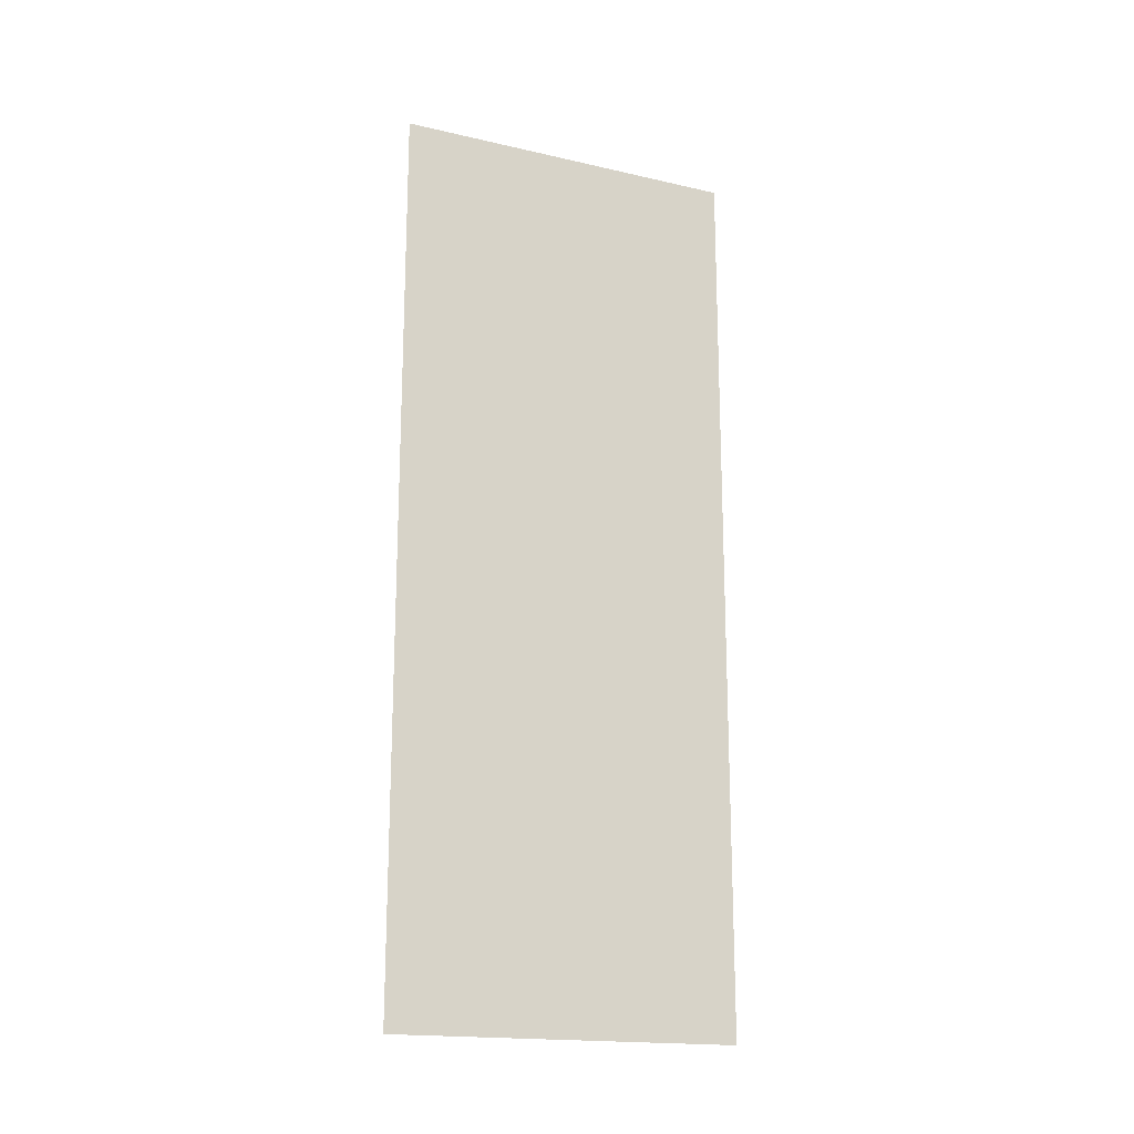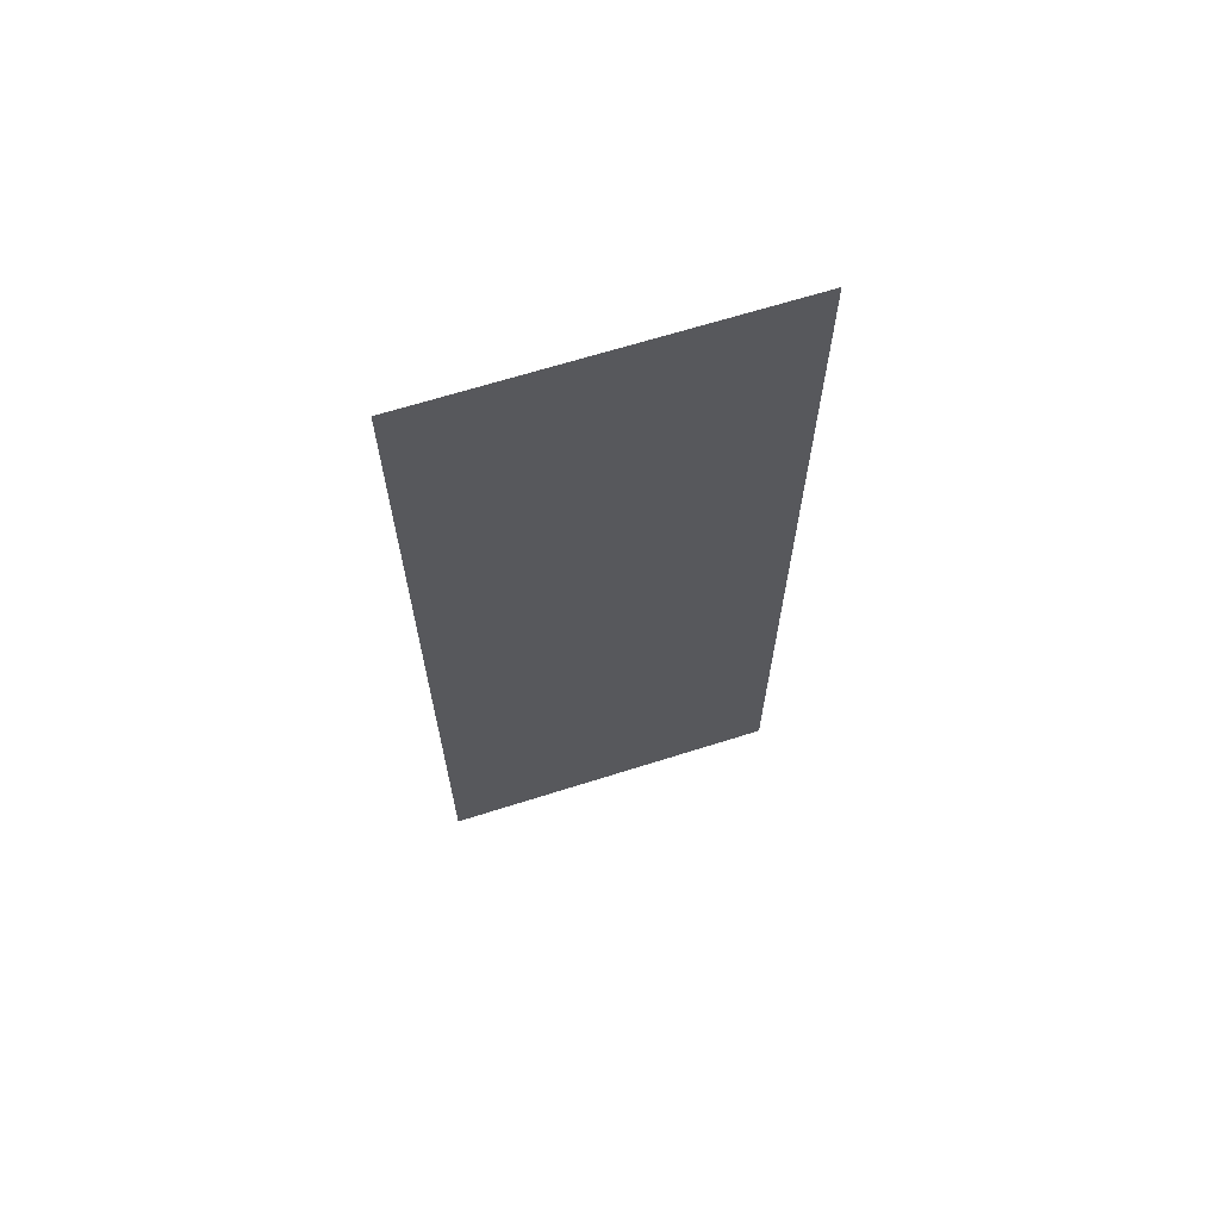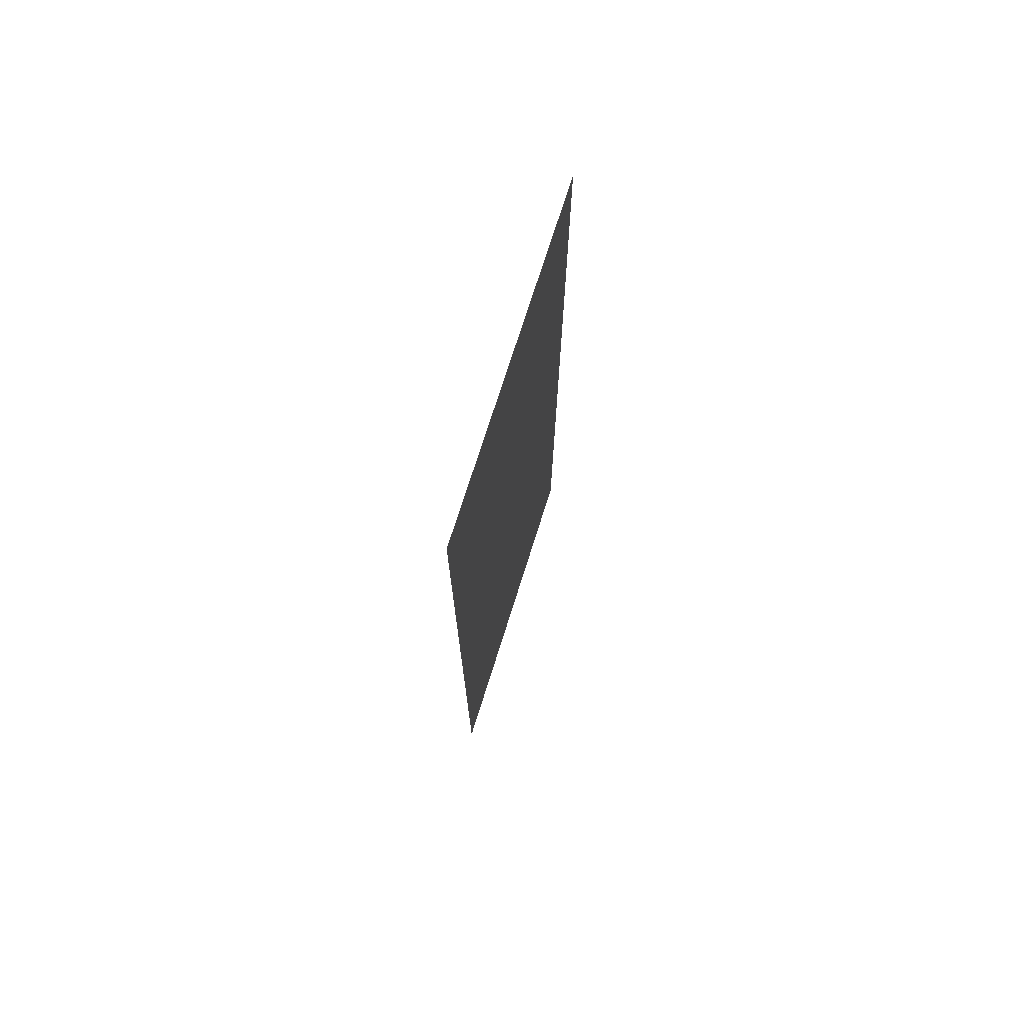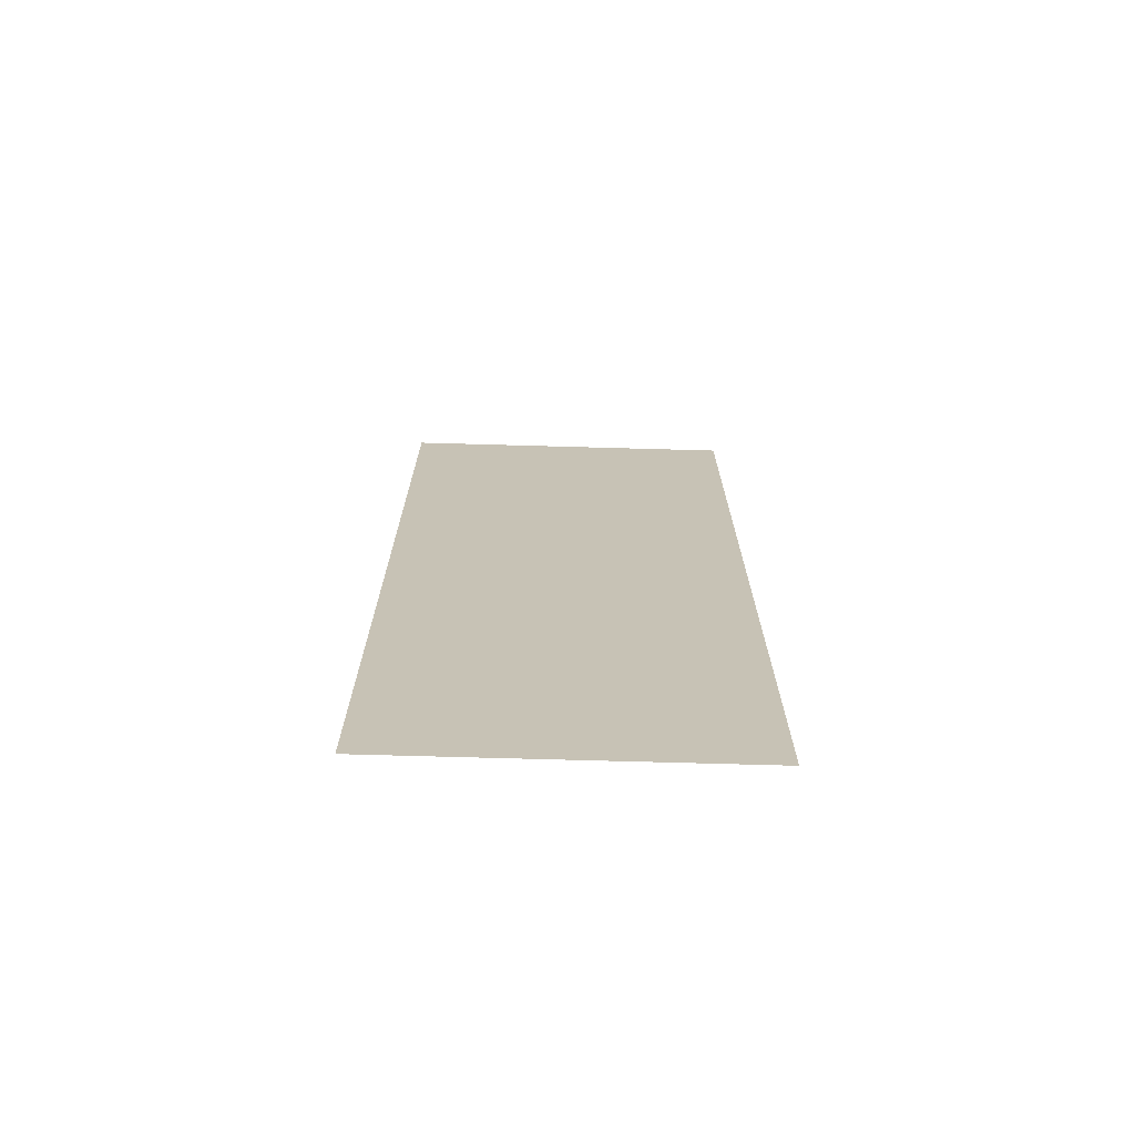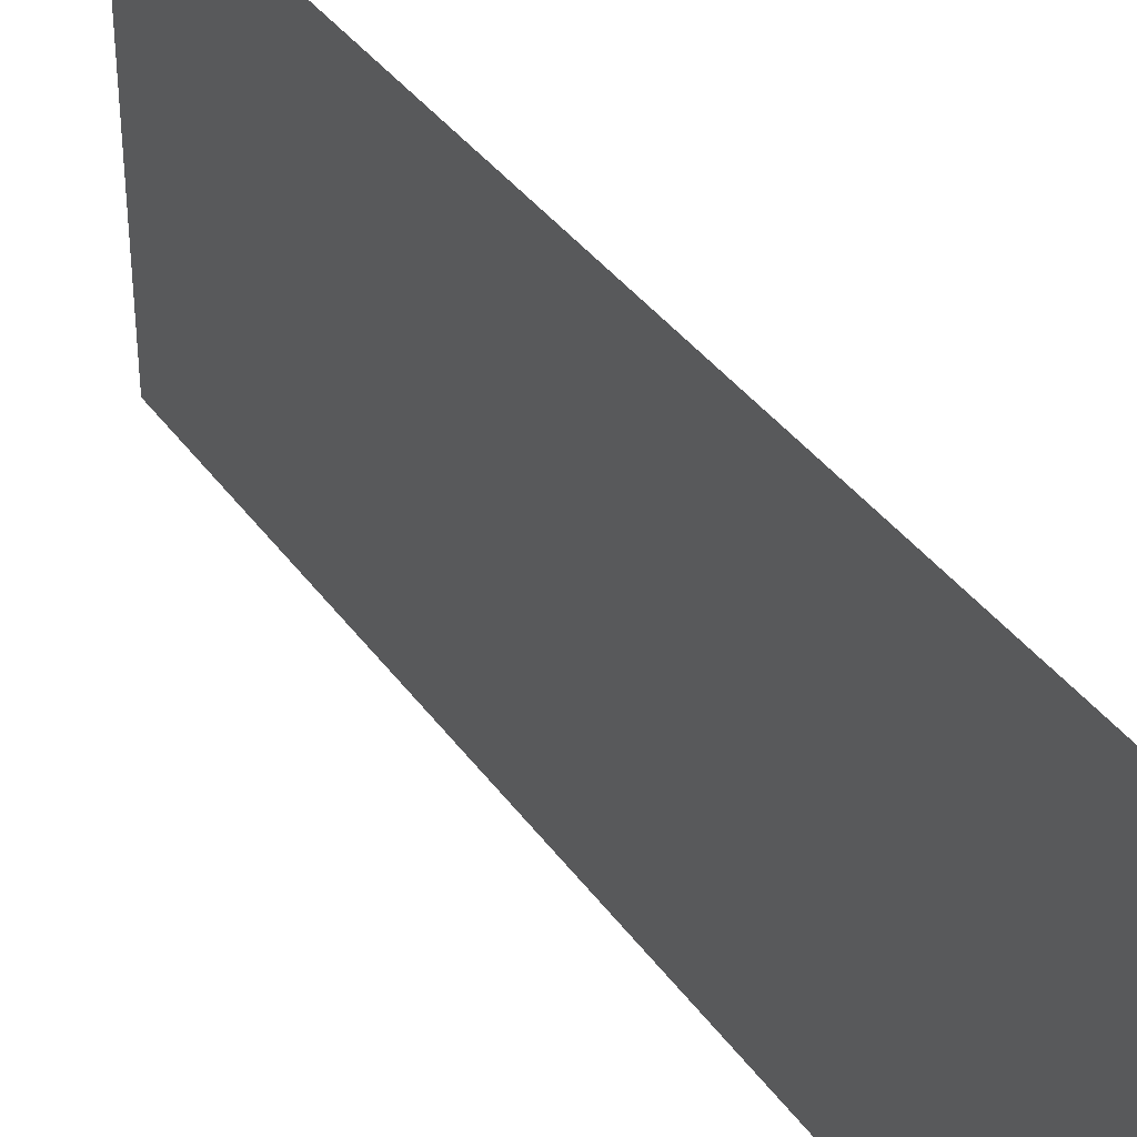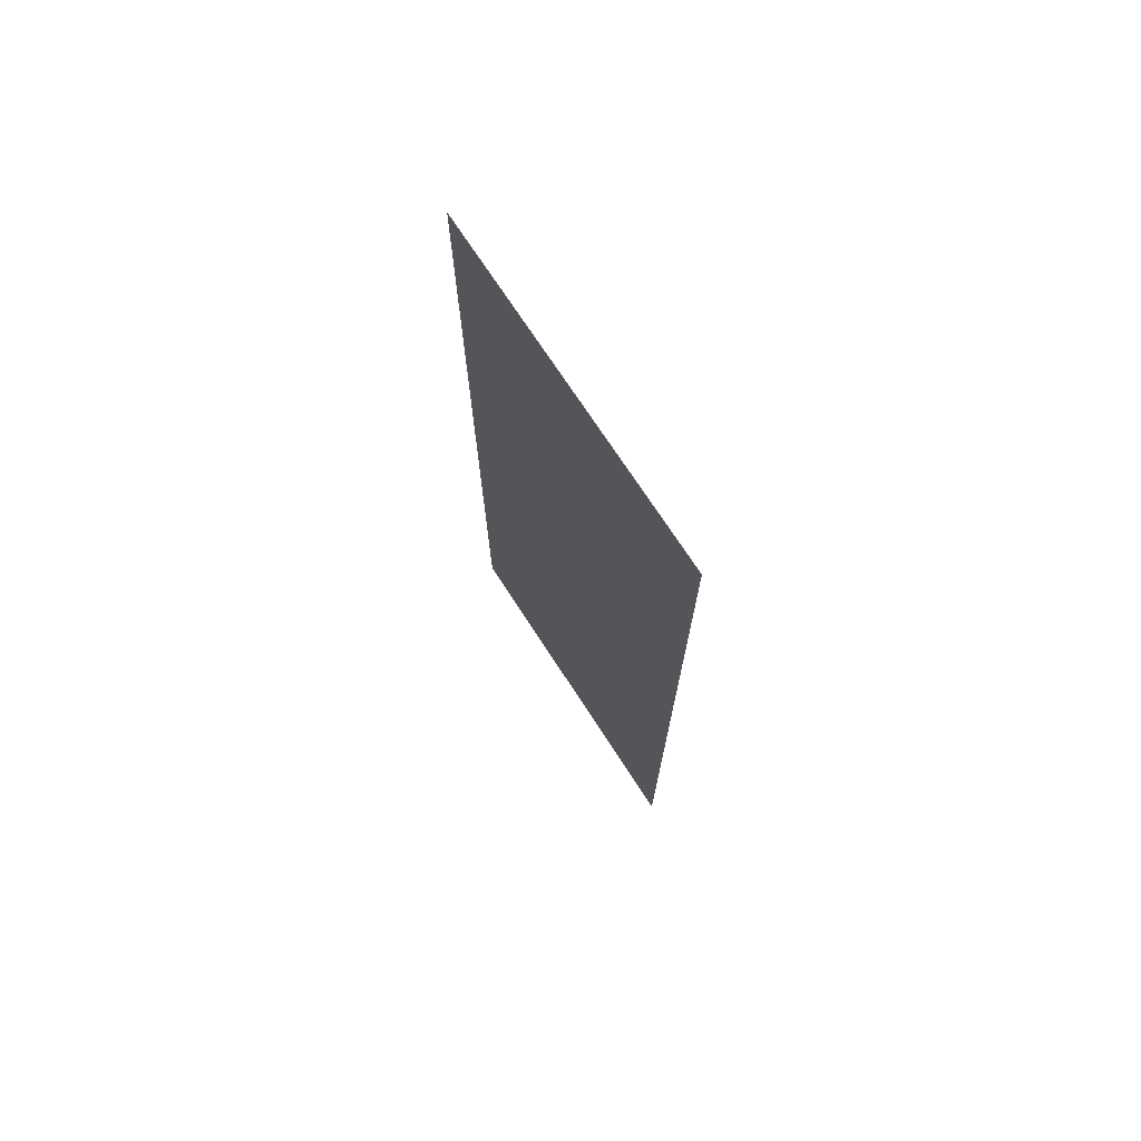
<metadata>
{"format":"obj","ext":"obj","renderer":"f3d","projection":"perspective","resolution":1024,"background":"white","views":[{"elev":-17.9,"azim":-114.1,"up":"+Z"},{"elev":65.9,"azim":-107.7,"up":"+Z"},{"elev":73.2,"azim":17.5,"up":"+Z"},{"elev":-71.2,"azim":88.4,"up":"+Z"},{"elev":37.0,"azim":149.1,"up":"+Y"},{"elev":72.3,"azim":-33.0,"up":"+Z"}]}
</metadata>
<code>
g background
v -11.5 14 -18
v -11.5 14 18
v -11.5 0 18
v -11.5 0 -18
f 1 2 3
f 1 3 4

</code>
